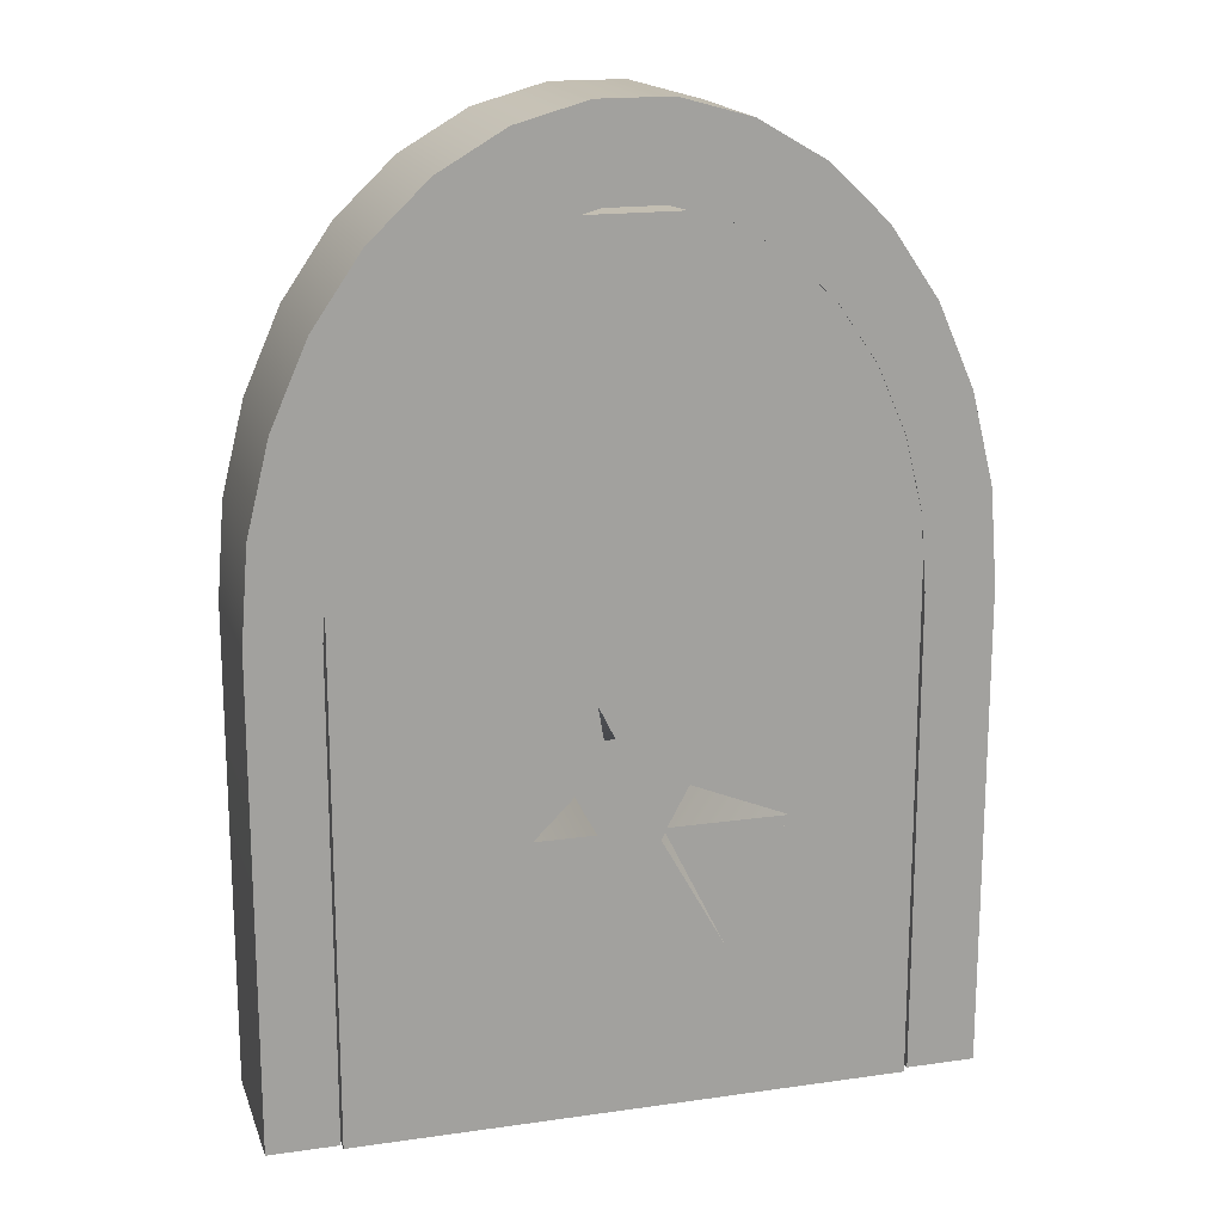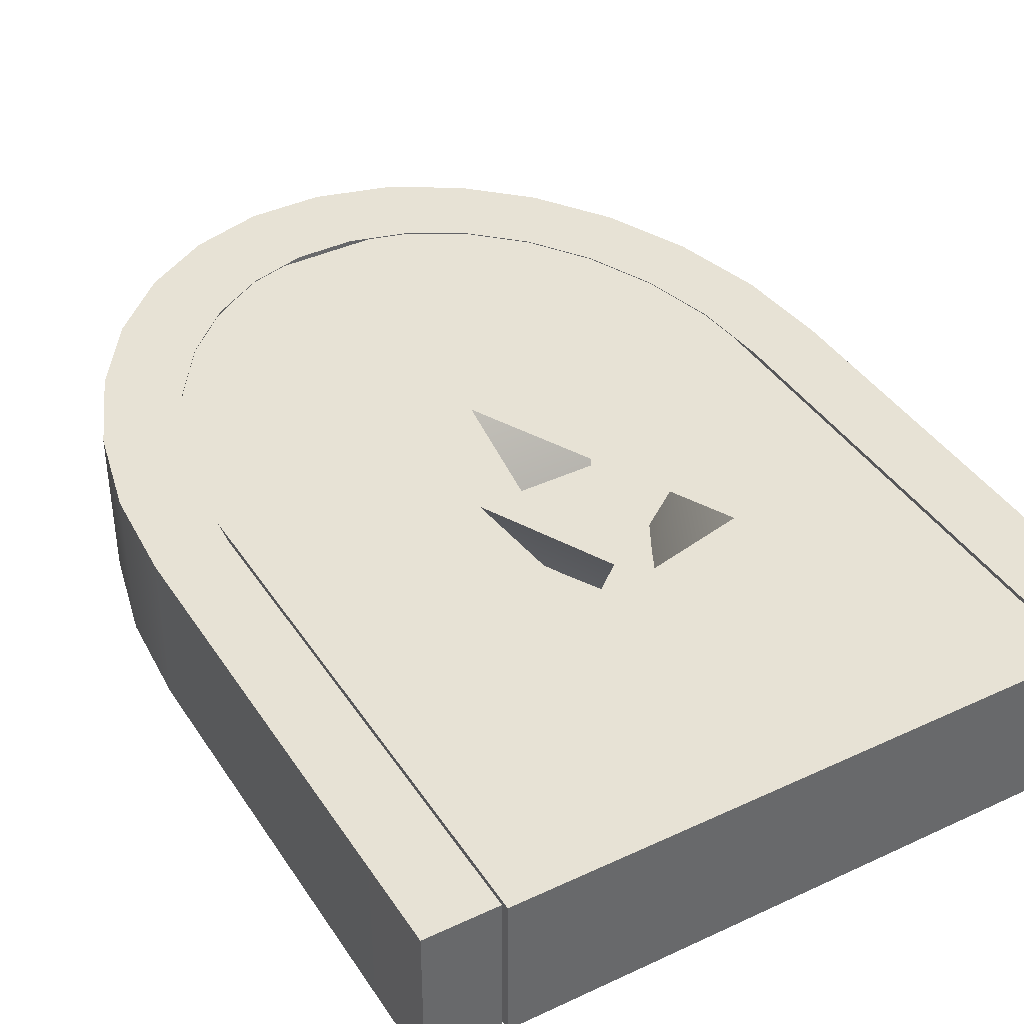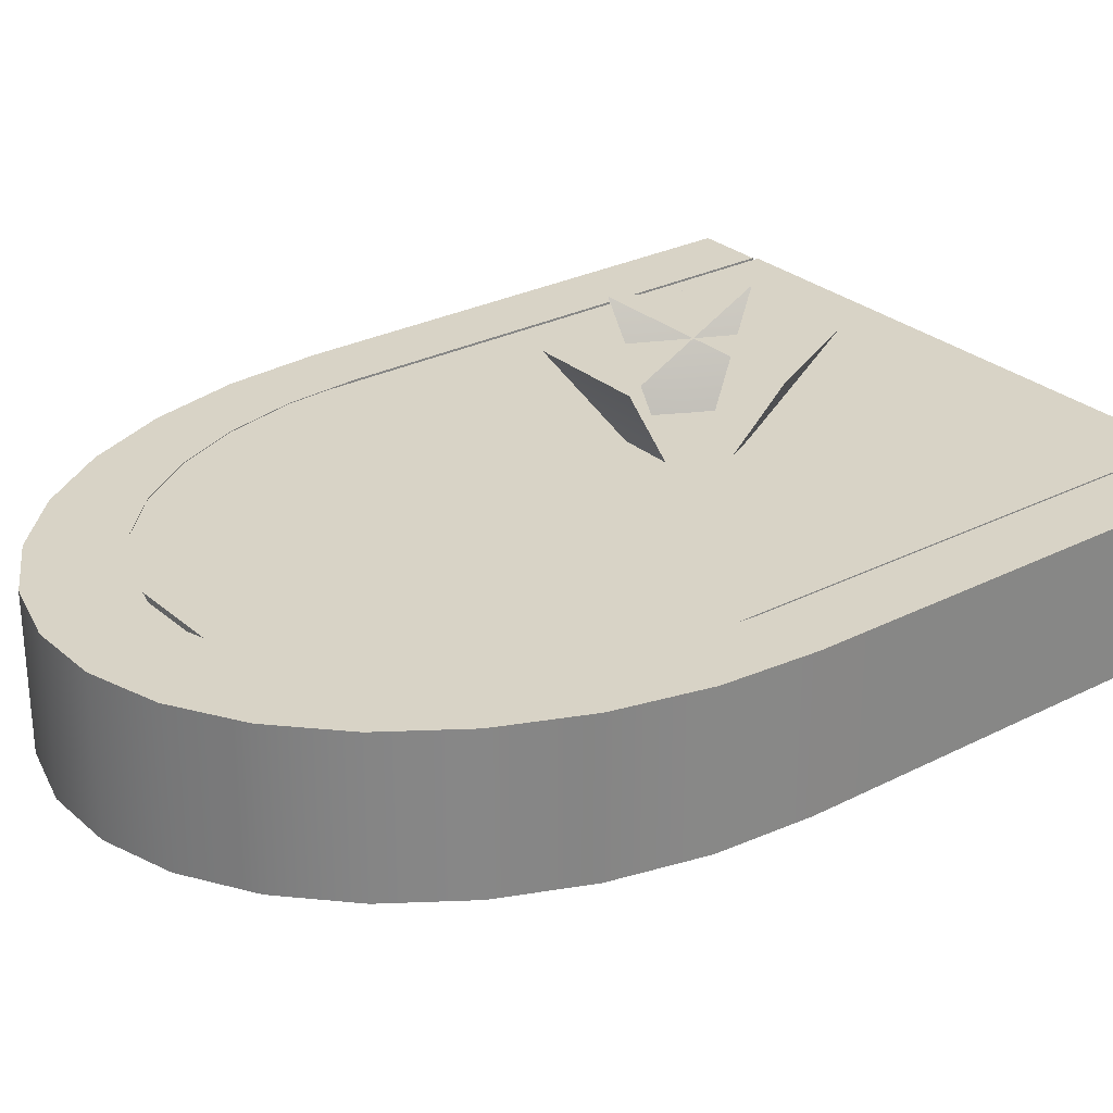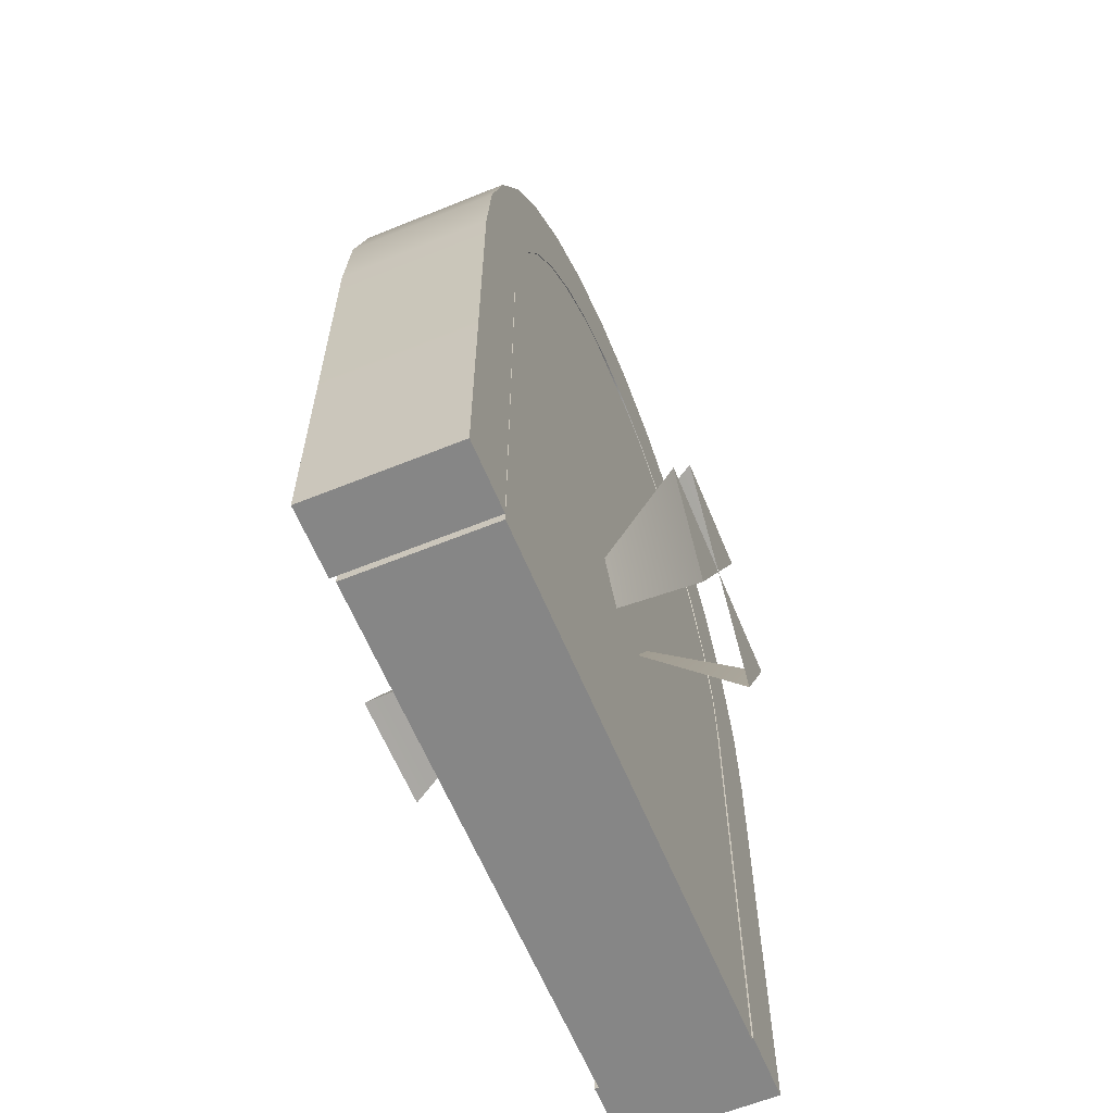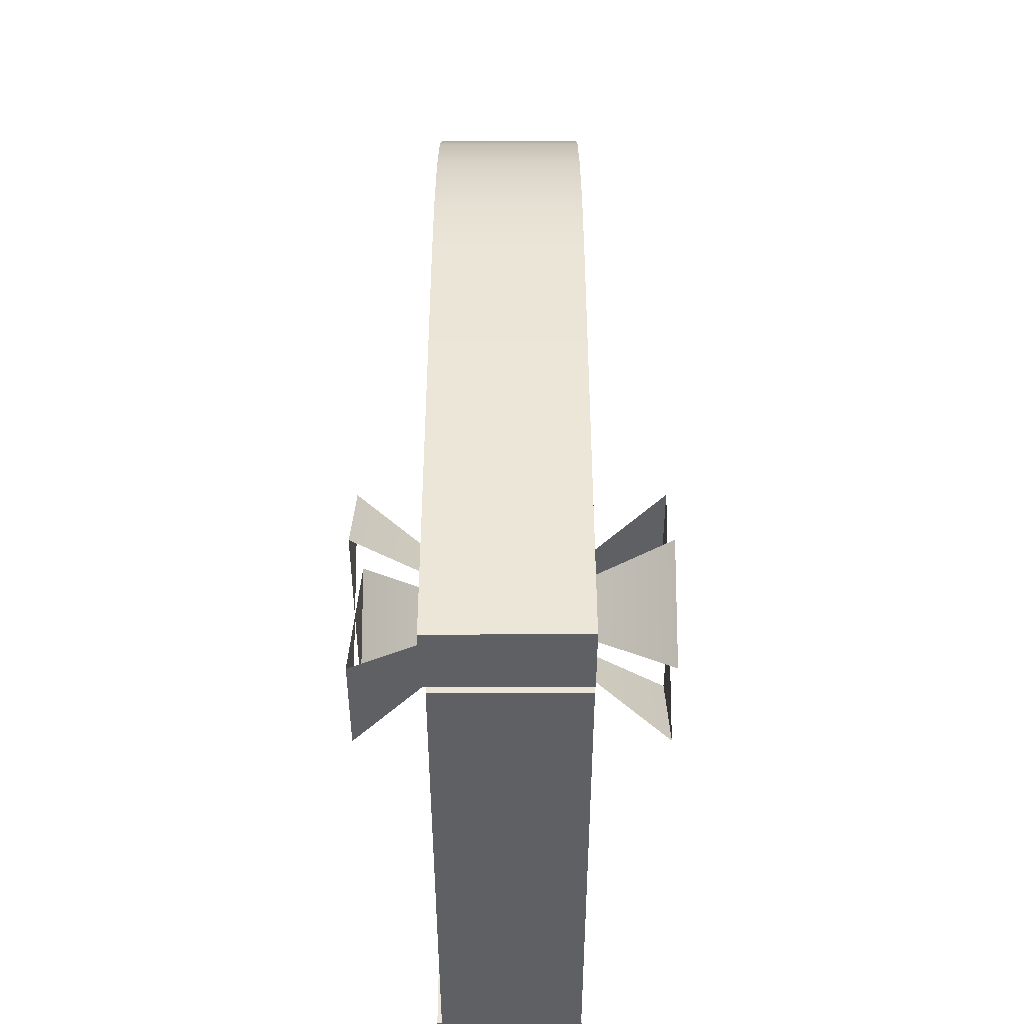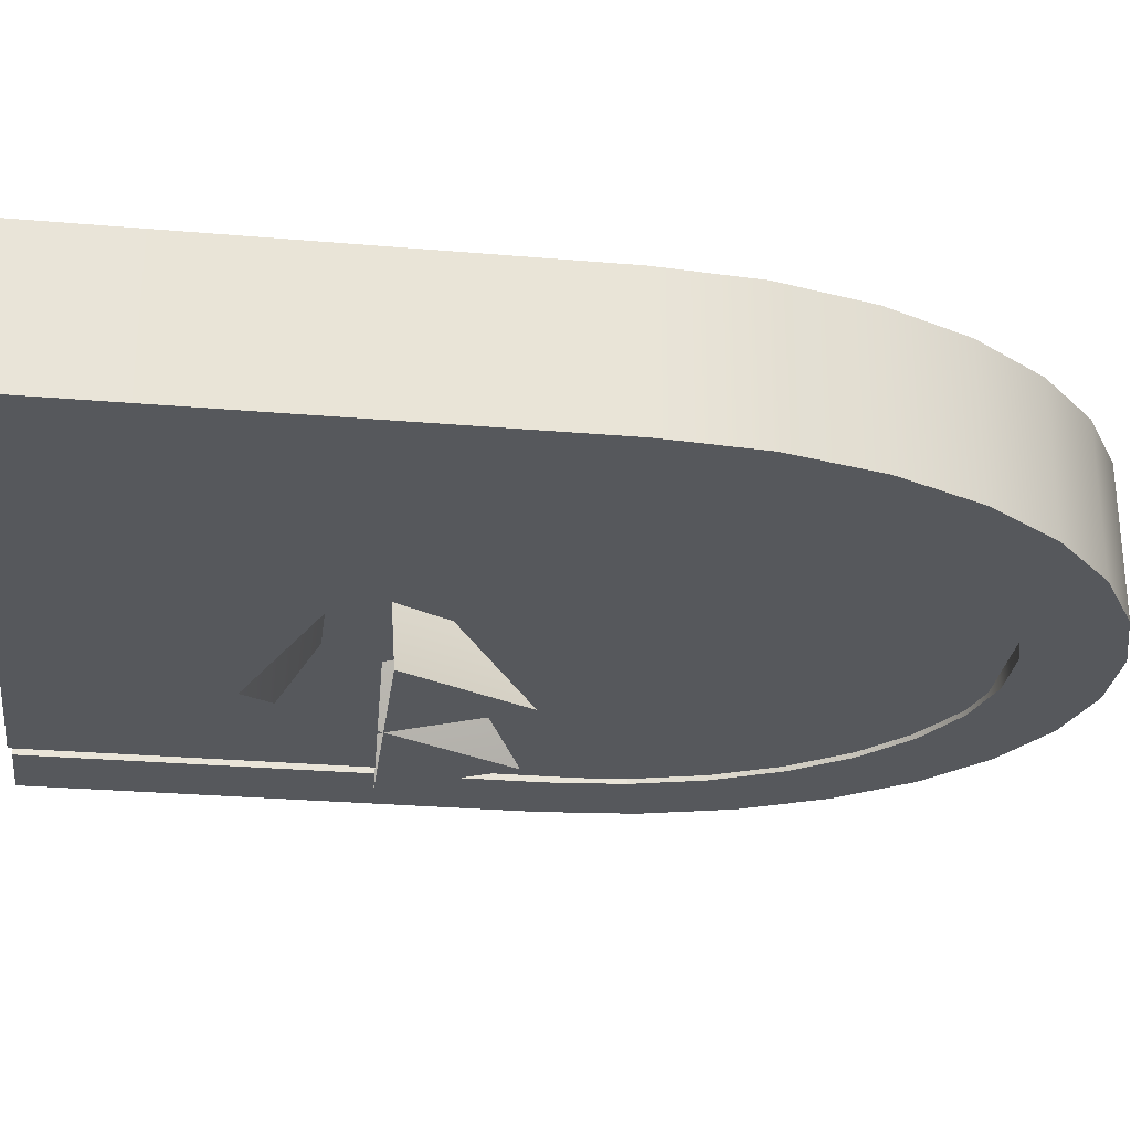
<metadata>
{"format":"obj","ext":"obj","renderer":"f3d","projection":"perspective","resolution":1024,"background":"white","views":[{"elev":17.4,"azim":-15.9,"up":"+Y"},{"elev":40.1,"azim":-30.0,"up":"+Z"},{"elev":28.1,"azim":-127.8,"up":"+Z"},{"elev":-62.1,"azim":-67.6,"up":"+Y"},{"elev":-43.3,"azim":-89.9,"up":"+Y"},{"elev":-28.1,"azim":82.6,"up":"+Z"}]}
</metadata>
<code>
g default
v 9.107 6.479 -1.622
v 8.978 8.092 -1.622
v 8.597 9.634 -1.622
v 7.98 11.04 -1.622
v 7.155 12.24 -1.622
v 6.157 13.2 -1.622
v 5.031 13.86 -1.622
v 3.824 14.19 -1.622
v 2.591 14.19 -1.622
v 1.385 13.86 -1.622
v 0.2582 13.2 -1.622
v -0.7395 12.24 -1.622
v -1.565 11.04 -1.622
v -2.181 9.634 -1.622
v -2.562 8.092 -1.622
v -2.691 6.479 -1.622
v 9.107 6.479 1.555
v 8.978 8.092 1.555
v 8.597 9.634 1.555
v 7.98 11.04 1.555
v 7.155 12.24 1.555
v 6.157 13.2 1.555
v 5.031 13.86 1.555
v 3.824 14.19 1.555
v 2.591 14.19 1.555
v 1.385 13.86 1.555
v 0.2582 13.2 1.555
v -0.7395 12.24 1.555
v -1.565 11.04 1.555
v -2.181 9.634 1.555
v -2.562 8.092 1.555
v -2.691 6.479 1.555
v 10.58 6.479 1.555
v 10.42 8.495 1.555
v 9.944 10.42 1.555
v 9.174 12.18 1.555
v 8.142 13.68 1.555
v 6.895 14.88 1.555
v 5.487 15.7 1.555
v 3.979 16.12 1.555
v 2.437 16.12 1.555
v 0.9291 15.7 1.555
v -0.4792 14.88 1.555
v -1.726 13.68 1.555
v -2.758 12.18 1.555
v -3.529 10.42 1.555
v -4.005 8.495 1.555
v -4.166 6.479 1.555
v 10.58 6.479 -1.622
v 10.42 8.495 -1.622
v 9.944 10.42 -1.622
v 9.174 12.18 -1.622
v 8.142 13.68 -1.622
v 6.895 14.88 -1.622
v 5.487 15.7 -1.622
v 3.979 16.12 -1.622
v 2.437 16.12 -1.622
v 0.9291 15.7 -1.622
v -0.4792 14.88 -1.622
v -1.726 13.68 -1.622
v -2.758 12.18 -1.622
v -3.529 10.42 -1.622
v -4.005 8.495 -1.622
v -4.166 6.479 -1.622
v 9.107 -3.77 1.555
v 10.58 -3.77 1.555
v 9.107 -3.77 -1.622
v 10.58 -3.77 -1.622
v -4.166 -3.77 1.555
v -4.166 -3.77 -1.622
v -2.691 -3.77 -1.622
v -2.691 -3.77 1.555
v 9.107 6.479 -1.622
v 9.107 6.479 1.555
v 9.107 -3.77 -1.622
v 9.107 -3.77 1.555
v -2.691 6.479 -1.622
v -2.691 6.479 1.555
v -2.691 -3.77 1.555
v -2.691 -3.77 -1.622
v 8.978 8.092 -1.622
v 8.597 9.634 -1.622
v 8.978 8.092 1.555
v 8.597 9.634 1.555
v 7.98 11.04 -1.622
v 7.98 11.04 1.555
v 7.155 12.24 -1.622
v 7.155 12.24 1.555
v 6.157 13.2 -1.622
v 6.157 13.2 1.555
v 5.031 13.86 -1.622
v 5.031 13.86 1.555
v 3.824 14.19 -1.622
v 3.824 14.19 1.555
v 2.591 14.19 -1.622
v 2.591 14.19 1.555
v 1.385 13.86 -1.622
v 1.385 13.86 1.555
v 0.2582 13.2 -1.622
v 0.2582 13.2 1.555
v -0.7395 12.24 -1.622
v -0.7395 12.24 1.555
v -1.565 11.04 -1.622
v -1.565 11.04 1.555
v -2.181 9.634 -1.622
v -2.181 9.634 1.555
v -2.562 8.092 -1.622
v -2.562 8.092 1.555
v -2.637 -3.866 1.538
v 9.053 -3.866 1.538
v -2.637 -3.866 -1.514
v 9.053 -3.866 -1.514
v 6.498 14.08 1.538
v 4.9 14.08 -1.514
v 7.849 -3.866 -1.514
v 7.849 -3.866 1.538
v 9.053 12.18 -1.514
v 7.849 12.18 -1.514
v -2.637 12.18 -1.514
v -2.637 12.18 1.538
v 7.849 12.18 1.538
v 9.053 12.18 1.538
v 1.683 14.08 1.538
v 1.683 14.08 -1.514
v -1.295 12.18 -1.514
v -1.295 -3.866 -1.514
v -1.295 -3.866 1.538
v -1.295 12.18 1.538
v 4.452 0.4479 3.513
v 1.963 0.4479 3.513
v 0.7186 2.966 3.513
v 1.963 5.484 3.513
v 4.452 5.484 3.513
v 5.697 2.966 3.513
v 3.666 2.126 1.193
v 2.75 2.126 1.193
v 2.291 2.966 1.193
v 2.75 3.805 1.193
v 3.666 3.805 1.193
v 4.124 2.966 1.193
v 3.666 2.126 -1.128
v 2.75 2.126 -1.128
v 2.291 2.966 -1.128
v 2.75 3.805 -1.128
v 3.666 3.805 -1.128
v 4.124 2.966 -1.128
v 4.452 0.4479 -3.448
v 1.963 0.4479 -3.448
v 0.7186 2.966 -3.448
v 1.963 5.484 -3.448
v 4.452 5.484 -3.448
v 5.697 2.966 -3.448
v 3.208 2.966 3.513
v 3.208 2.966 -3.448
g polySurface3
f 2 1 17 18
f 82 81 83 84
f 85 82 84 86
f 87 85 86 88
f 89 87 88 90
f 91 89 90 92
f 93 91 92 94
f 95 93 94 96
f 97 95 96 98
f 99 97 98 100
f 101 99 100 102
f 103 101 102 104
f 105 103 104 106
f 107 105 106 108
f 16 15 31 32
f 18 17 33 34
f 19 18 34 35
f 20 19 35 36
f 21 20 36 37
f 22 21 37 38
f 23 22 38 39
f 24 23 39 40
f 25 24 40 41
f 26 25 41 42
f 27 26 42 43
f 28 27 43 44
f 29 28 44 45
f 30 29 45 46
f 31 30 46 47
f 32 31 47 48
f 34 33 49 50
f 35 34 50 51
f 36 35 51 52
f 37 36 52 53
f 38 37 53 54
f 39 38 54 55
f 40 39 55 56
f 41 40 56 57
f 42 41 57 58
f 43 42 58 59
f 44 43 59 60
f 45 44 60 61
f 46 45 61 62
f 47 46 62 63
f 48 47 63 64
f 50 49 1 2
f 51 50 2 3
f 52 51 3 4
f 53 52 4 5
f 54 53 5 6
f 55 54 6 7
f 56 55 7 8
f 57 56 8 9
f 58 57 9 10
f 59 58 10 11
f 60 59 11 12
f 61 60 12 13
f 62 61 13 14
f 63 62 14 15
f 64 63 15 16
f 66 65 67 68
f 69 70 71 72
f 33 17 65 66
f 74 73 75 76
f 1 49 68 67
f 49 33 66 68
f 48 64 70 69
f 64 16 71 70
f 77 78 79 80
f 32 48 69 72
f 17 1 73 74
f 1 67 75 73
f 67 65 76 75
f 65 17 74 76
f 16 32 78 77
f 32 72 79 78
f 72 71 80 79
f 71 16 77 80
f 3 2 81 82
f 2 18 83 81
f 18 19 84 83
f 4 3 82 85
f 19 20 86 84
f 5 4 85 87
f 20 21 88 86
f 6 5 87 89
f 21 22 90 88
f 7 6 89 91
f 22 23 92 90
f 8 7 91 93
f 23 24 94 92
f 9 8 93 95
f 24 25 96 94
f 10 9 95 97
f 25 26 98 96
f 11 10 97 99
f 26 27 100 98
f 12 11 99 101
f 27 28 102 100
f 13 12 101 103
f 28 29 104 102
f 14 13 103 105
f 29 30 106 104
f 15 14 105 107
f 30 31 108 106
f 31 15 107 108
f 111 126 127 109
f 116 115 112 110
f 115 118 117 112
f 119 125 126 111
f 111 109 120 119
f 109 127 128 120
f 122 121 116 110
f 110 112 117 122
f 123 113 114 124
f 125 124 114 118
f 126 125 118 115
f 127 126 115 116
f 128 127 116 121
f 123 128 121 113
f 130 131 137 136
f 132 133 139 138
f 134 129 135 140
f 135 136 142 141
f 136 137 143 142
f 137 138 144 143
f 138 139 145 144
f 139 140 146 145
f 140 135 141 146
f 141 142 148 147
f 143 144 150 149
f 145 146 152 151
f 131 130 153
f 133 132 153
f 129 134 153
f 147 148 154
f 149 150 154
f 151 152 154

</code>
